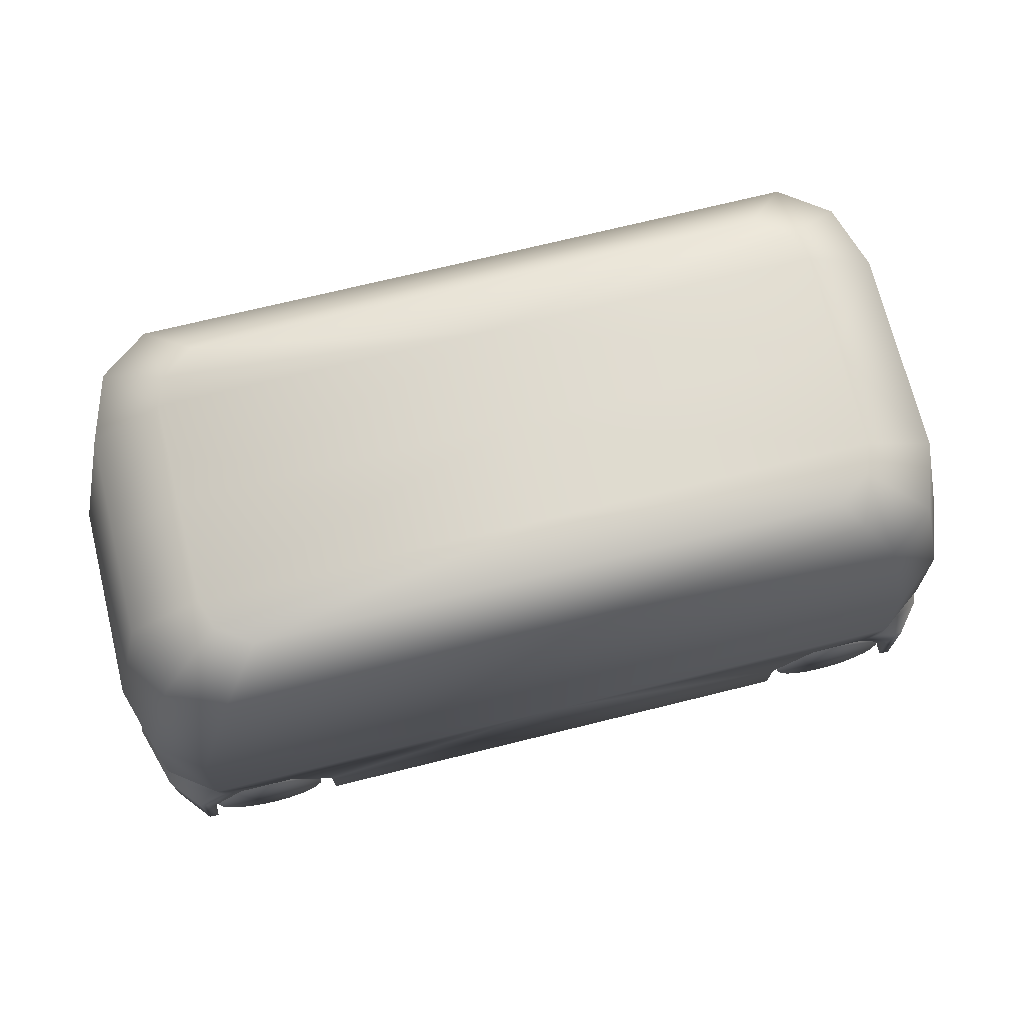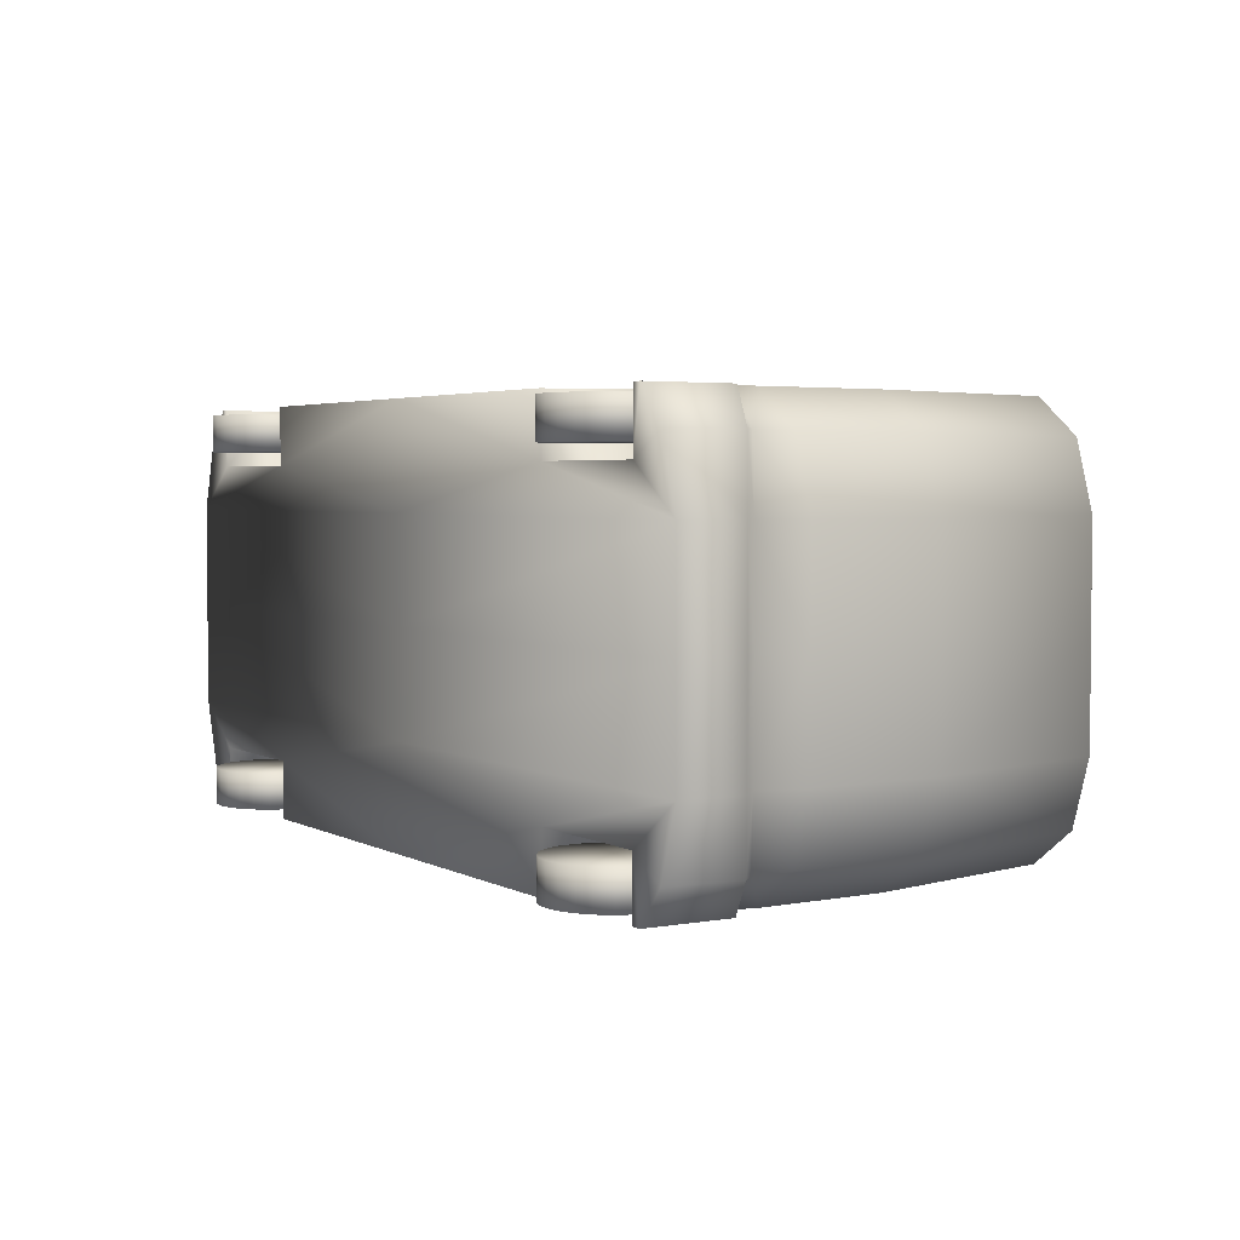
<metadata>
{"format":"obj","ext":"obj","renderer":"f3d","projection":"perspective","resolution":1024,"background":"white","views":[{"elev":71.5,"azim":-13.9,"up":"+Y"},{"elev":3.3,"azim":58.9,"up":"+Z"}]}
</metadata>
<code>
v  199.1 240.2 -50.03
v  222 140.7 -50.03
v  189 240.2 -82.55
v  211.9 140.7 -82.55
v  224.5 79.32 -50.03
v  214.4 79.32 -82.55
v  210.7 62.25 -83.03
v  219.2 57.42 -50.03
v  165.2 240.1 -100.1
v  0.6828 239.6 -100.1
v  142.2 263.5 -76.16
v  0.6828 263.5 -76.16
v  158.8 263.5 -64.48
v  163.4 263.5 -50.03
v  188.1 140.7 -100.1
v  217.5 55.32 -83.25
v  203.4 17.94 -100.1
v  203.4 60.28 -100.1
v  217.8 17.94 -82.55
v  188.4 68.76 -100.1
v  190.6 79.32 -100.1
v  224.5 79.32 50.03
v  210.7 62.25 83.03
v  219.2 57.42 50.03
v  214.4 79.32 82.55
v  142.2 263.5 76.16
v  0.6827 263.5 76.16
v  0.6827 239.6 100.1
v  165.2 240.1 100.1
v  199.1 240.2 50.03
v  163.4 263.5 50.03
v  189 240.2 82.55
v  158.8 263.5 64.48
v  188.1 140.7 100.1
v  211.9 140.7 82.55
v  217.5 55.32 83.25
v  203.4 17.94 100.1
v  217.8 17.94 82.55
v  203.4 60.28 100.1
v  188.4 68.76 100.1
v  190.6 79.32 100.1
v  -220.7 140.7 50.03
v  -187.6 240.2 82.55
v  -197.8 240.2 50.03
v  -210.5 140.7 82.55
v  -223.2 79.32 50.03
v  -213.1 79.32 82.55
v  -209.3 62.25 83.03
v  -217.8 57.42 50.03
v  -163.8 240.1 100.1
v  -140.9 263.5 76.16
v  -162 263.5 50.03
v  -157.4 263.5 64.48
v  -186.7 140.7 100.1
v  -216.2 55.32 83.25
v  -202 17.94 100.1
v  -202 60.28 100.1
v  -216.4 17.94 82.55
v  -187 68.76 100.1
v  -189.3 79.32 100.1
v  -223.2 79.32 -50.03
v  -209.3 62.25 -83.03
v  -217.8 57.42 -50.03
v  -213.1 79.32 -82.55
v  -163.8 240.1 -100.1
v  -140.9 263.5 -76.16
v  -187.6 240.2 -82.55
v  -162 263.5 -50.03
v  -157.4 263.5 -64.48
v  -197.8 240.2 -50.03
v  -186.7 140.7 -100.1
v  -210.5 140.7 -82.55
v  -216.2 55.32 -83.25
v  -202 17.94 -100.1
v  -216.4 17.94 -82.55
v  -202 60.28 -100.1
v  -187 68.76 -100.1
v  -189.3 79.32 -100.1
v  227.9 48.63 -50.03
v  227.9 17.94 -50.03
v  227.9 48.63 50.03
v  227.9 17.94 50.03
v  -226.5 48.63 50.03
v  -226.5 17.94 50.03
v  -226.5 48.63 -50.03
v  -226.5 17.94 -50.03
v  198 43.59 -71.72
v  198 43.59 -100.1
v  198.4 17.94 -71.72
v  198.4 17.94 -100.1
v  179.1 65.48 -71.72
v  179.1 65.48 -100.1
v  150.8 65.26 -71.72
v  150.8 65.26 -100.1
v  130.1 42.02 -100.1
v  130.1 42.02 -71.72
v  129.5 17.94 -100.1
v  129.5 17.94 -71.72
v  222 140.7 50.03
v  198 43.59 71.72
v  198.4 17.94 71.72
v  198 43.59 100.1
v  198.4 17.94 100.1
v  179.1 65.48 71.72
v  179.1 65.48 100.1
v  150.8 65.26 100.1
v  150.8 65.26 71.72
v  130.1 42.02 100.1
v  130.1 42.02 71.72
v  129.5 17.94 100.1
v  129.5 17.94 71.72
v  -196.6 43.59 71.72
v  -196.6 43.59 100.1
v  -197.1 17.94 71.72
v  -197.1 17.94 100.1
v  -177.8 65.48 71.72
v  -177.8 65.48 100.1
v  -149.5 65.26 100.1
v  -149.5 65.26 71.72
v  -128.7 42.02 100.1
v  -128.7 42.02 71.72
v  -128.1 17.94 100.1
v  -128.1 17.94 71.72
v  -220.7 140.7 -50.03
v  -197.1 17.94 -71.72
v  -196.6 43.59 -100.1
v  -196.6 43.59 -71.72
v  -197.1 17.94 -100.1
v  -177.8 65.48 -100.1
v  -177.8 65.48 -71.72
v  -149.5 65.26 -100.1
v  -149.5 65.26 -71.72
v  -128.7 42.02 -100.1
v  -128.7 42.02 -71.72
v  -128.1 17.94 -71.72
v  -128.1 17.94 -100.1
v  -197.8 240.2 -0
v  -220.7 140.7 -0
v  186.1 51.03 -96.68
v  186.1 51.03 -78.58
v  190.8 44.85 -96.68
v  190.8 44.85 -78.58
v  193.8 37.66 -96.68
v  193.8 37.66 -78.58
v  194.8 29.94 -96.68
v  194.8 29.94 -78.58
v  193.8 22.22 -96.68
v  193.8 22.22 -78.58
v  190.8 15.03 -96.68
v  190.8 15.03 -78.58
v  186.1 8.856 -96.68
v  186.1 8.856 -78.58
v  179.9 4.117 -96.68
v  179.9 4.117 -78.58
v  172.7 1.138 -96.68
v  172.7 1.138 -78.58
v  165 0.1218 -96.68
v  165 0.1218 -78.58
v  157.3 1.138 -96.68
v  157.3 1.138 -78.58
v  150.1 4.117 -96.68
v  150.1 4.117 -78.58
v  143.9 8.856 -96.68
v  143.9 8.856 -78.58
v  139.2 15.03 -96.68
v  139.2 15.03 -78.58
v  136.2 22.22 -96.68
v  136.2 22.22 -78.58
v  135.2 29.94 -96.68
v  135.2 29.94 -78.58
v  136.2 37.66 -96.68
v  136.2 37.66 -78.58
v  139.2 44.85 -96.68
v  139.2 44.85 -78.58
v  143.9 51.03 -96.68
v  143.9 51.03 -78.58
v  150.1 55.77 -96.68
v  150.1 55.77 -78.58
v  157.3 58.74 -96.68
v  157.3 58.74 -78.58
v  165 59.76 -96.68
v  165 59.76 -78.58
v  172.7 58.74 -96.68
v  172.7 58.74 -78.58
v  179.9 55.77 -96.68
v  179.9 55.77 -78.58
v  -186 51.03 96.68
v  -186 51.03 78.58
v  -190.8 44.85 96.68
v  -190.8 44.85 78.58
v  -193.8 37.66 96.68
v  -193.8 37.66 78.58
v  -194.8 29.94 96.68
v  -194.8 29.94 78.58
v  -193.8 22.22 96.68
v  -193.8 22.22 78.58
v  -190.8 15.03 96.68
v  -190.8 15.03 78.58
v  -186 8.856 96.68
v  -186 8.856 78.58
v  -179.9 4.117 96.68
v  -179.9 4.117 78.58
v  -172.7 1.138 96.68
v  -172.7 1.138 78.58
v  -165 0.1218 96.68
v  -165 0.1218 78.58
v  -157.2 1.138 96.68
v  -157.2 1.138 78.58
v  -150 4.117 96.68
v  -150 4.117 78.58
v  -143.9 8.856 96.68
v  -143.9 8.856 78.58
v  -139.1 15.03 96.68
v  -139.1 15.03 78.58
v  -136.1 22.22 96.68
v  -136.1 22.22 78.58
v  -135.1 29.94 96.68
v  -135.1 29.94 78.58
v  -136.1 37.66 96.68
v  -136.1 37.66 78.58
v  -139.1 44.85 96.68
v  -139.1 44.85 78.58
v  -143.9 51.03 96.68
v  -143.9 51.03 78.58
v  -150 55.77 96.68
v  -150 55.77 78.58
v  -157.2 58.74 96.68
v  -157.2 58.74 78.58
v  -165 59.76 96.68
v  -165 59.76 78.58
v  -172.7 58.74 96.68
v  -172.7 58.74 78.58
v  -179.9 55.77 96.68
v  -179.9 55.77 78.58
v  -143.9 51.03 -96.68
v  -143.9 51.03 -78.58
v  -139.1 44.85 -96.68
v  -139.1 44.85 -78.58
v  -136.1 37.66 -96.68
v  -136.1 37.66 -78.58
v  -135.1 29.94 -96.68
v  -135.1 29.94 -78.58
v  -136.1 22.22 -96.68
v  -136.1 22.22 -78.58
v  -139.1 15.03 -96.68
v  -139.1 15.03 -78.58
v  -143.9 8.856 -96.68
v  -143.9 8.856 -78.58
v  -150 4.117 -96.68
v  -150 4.117 -78.58
v  -157.2 1.138 -96.68
v  -157.2 1.138 -78.58
v  -165 0.1218 -96.68
v  -165 0.1218 -78.58
v  -172.7 1.138 -96.68
v  -172.7 1.138 -78.58
v  -179.9 4.117 -96.68
v  -179.9 4.117 -78.58
v  -186 8.856 -96.68
v  -186 8.856 -78.58
v  -190.8 15.03 -96.68
v  -190.8 15.03 -78.58
v  -193.8 22.22 -96.68
v  -193.8 22.22 -78.58
v  -194.8 29.94 -96.68
v  -194.8 29.94 -78.58
v  -193.8 37.66 -96.68
v  -193.8 37.66 -78.58
v  -190.8 44.85 -96.68
v  -190.8 44.85 -78.58
v  -186 51.03 -96.68
v  -186 51.03 -78.58
v  -179.9 55.77 -96.68
v  -179.9 55.77 -78.58
v  -172.7 58.74 -96.68
v  -172.7 58.74 -78.58
v  -165 59.76 -96.68
v  -165 59.76 -78.58
v  -157.2 58.74 -96.68
v  -157.2 58.74 -78.58
v  -150 55.77 -96.68
v  -150 55.77 -78.58
v  143.9 51.03 78.58
v  143.9 51.03 96.68
v  150.1 55.77 78.58
v  150.1 55.77 96.68
v  157.3 58.74 78.58
v  157.3 58.74 96.68
v  165 59.76 78.58
v  165 59.76 96.68
v  172.7 58.74 78.58
v  172.7 58.74 96.68
v  179.9 55.77 78.58
v  179.9 55.77 96.68
v  186.1 51.03 78.58
v  186.1 51.03 96.68
v  190.8 44.85 78.58
v  190.8 44.85 96.68
v  193.8 37.66 78.58
v  193.8 37.66 96.68
v  194.8 29.94 78.58
v  194.8 29.94 96.68
v  193.8 22.22 78.58
v  193.8 22.22 96.68
v  190.8 15.03 78.58
v  190.8 15.03 96.68
v  186.1 8.856 78.58
v  186.1 8.856 96.68
v  179.9 4.117 78.58
v  179.9 4.117 96.68
v  172.7 1.138 78.58
v  172.7 1.138 96.68
v  165 0.1218 78.58
v  165 0.1218 96.68
v  157.3 1.138 78.58
v  157.3 1.138 96.68
v  150.1 4.117 78.58
v  150.1 4.117 96.68
v  143.9 8.856 78.58
v  143.9 8.856 96.68
v  139.2 15.03 78.58
v  139.2 15.03 96.68
v  136.2 22.22 78.58
v  136.2 22.22 96.68
v  135.2 29.94 78.58
v  135.2 29.94 96.68
v  136.2 37.66 78.58
v  136.2 37.66 96.68
v  139.2 44.85 78.58
v  139.2 44.85 96.68
v  0.6828 140.7 -100.1
v  0.6828 79.32 -100.1
v  0.6828 17.94 -100.1
v  0.6827 140.7 100.1
v  0.6827 79.32 100.1
v  0.6827 17.94 100.1
v  -223.2 79.32 -0
v  -217.8 57.42 -0
v  -226.5 48.63 -0
v  -162 263.5 -0
v  227.9 48.63 0
v  227.9 17.94 -0
v  199.1 240.2 0
v  222 140.7 0
v  224.5 79.32 0
v  219.2 57.42 0
v  163.4 263.5 0
v  0.6828 17.94 -50.03
v  0.6827 17.94 -0
v  0.6827 17.94 50.03
v  0.6827 263.5 50.03
v  0.6827 263.5 0
v  0.6828 263.5 -50.03
v  -226.5 17.94 -0
v  165 29.94 -78.58
v  165 29.94 -96.68
v  -165 29.94 78.58
v  -165 29.94 96.68
v  -165 29.94 -78.58
v  -165 29.94 -96.68
v  165 29.94 78.58
v  165 29.94 96.68
o SM_JinLing_AM_LowPoly
g SM_JinLing_AM_LowPoly
f 1 2 3
f 3 2 4
f 5 4 2
f 4 5 6
f 5 7 6
f 7 5 8
f 9 10 11
f 11 10 12
f 3 13 14
f 14 1 3
f 3 15 9
f 15 3 4
f 16 17 18
f 17 16 19
f 20 16 18
f 21 6 7
f 7 20 21
f 13 9 11
f 9 13 3
f 20 7 16
f 22 23 24
f 23 22 25
f 26 27 28
f 26 28 29
f 30 31 32
f 32 31 33
f 34 32 29
f 32 34 35
f 36 37 38
f 37 36 39
f 40 39 36
f 41 23 25
f 23 41 40
f 29 33 26
f 33 29 32
f 40 36 23
f 42 43 44
f 43 42 45
f 42 46 45
f 45 46 47
f 46 48 47
f 48 46 49
f 50 28 51
f 27 51 28
f 44 43 52
f 52 43 53
f 43 54 50
f 54 43 45
f 55 56 57
f 56 55 58
f 59 55 57
f 60 47 48
f 48 59 60
f 50 53 43
f 53 50 51
f 59 48 55
f 61 62 63
f 62 61 64
f 10 65 66
f 10 66 12
f 67 68 69
f 68 67 70
f 71 67 65
f 67 71 72
f 73 74 75
f 74 73 76
f 77 76 73
f 78 62 64
f 62 78 77
f 69 65 67
f 65 69 66
f 77 73 62
f 79 16 8
f 7 8 16
f 79 19 16
f 19 79 80
f 24 23 36
f 24 36 81
f 36 38 81
f 81 38 82
f 83 55 49
f 48 49 55
f 83 58 55
f 58 83 84
f 63 62 73
f 63 73 85
f 73 75 85
f 85 75 86
f 4 21 15
f 21 4 6
f 87 88 89
f 88 90 89
f 91 92 87
f 92 88 87
f 91 93 94
f 91 94 92
f 93 95 94
f 95 93 96
f 96 97 95
f 97 96 98
f 32 99 30
f 99 32 35
f 35 22 99
f 22 35 25
f 35 41 25
f 41 35 34
f 100 101 102
f 102 101 103
f 104 100 105
f 105 100 102
f 105 106 104
f 106 107 104
f 107 106 108
f 107 108 109
f 109 108 110
f 109 110 111
f 45 60 54
f 60 45 47
f 112 113 114
f 113 115 114
f 116 117 112
f 117 113 112
f 117 116 118
f 118 116 119
f 119 120 118
f 120 119 121
f 121 122 120
f 122 121 123
f 67 124 70
f 124 67 72
f 72 61 124
f 61 72 64
f 72 78 64
f 78 72 71
f 125 126 127
f 126 125 128
f 127 129 130
f 129 127 126
f 130 131 132
f 131 130 129
f 132 131 133
f 132 133 134
f 133 135 134
f 135 133 136
f 93 91 87
f 93 87 96
f 96 87 89
f 96 89 98
f 42 44 137
f 137 138 42
f 70 138 137
f 138 70 124
f 119 116 112
f 119 112 121
f 121 112 114
f 121 114 123
f 139 140 141
f 142 141 140
f 141 142 143
f 144 143 142
f 143 144 145
f 146 145 144
f 145 146 147
f 148 147 146
f 147 148 149
f 150 149 148
f 149 150 151
f 152 151 150
f 152 153 151
f 153 152 154
f 154 155 153
f 156 155 154
f 156 157 155
f 158 157 156
f 158 159 157
f 160 159 158
f 160 161 159
f 162 161 160
f 162 163 161
f 164 163 162
f 164 165 163
f 165 164 166
f 166 167 165
f 167 166 168
f 168 169 167
f 169 168 170
f 170 171 169
f 171 170 172
f 172 173 171
f 173 172 174
f 174 175 173
f 175 174 176
f 175 176 177
f 177 176 178
f 177 178 179
f 179 178 180
f 179 180 181
f 181 180 182
f 181 182 183
f 183 182 184
f 183 184 185
f 185 184 186
f 185 186 139
f 139 186 140
f 187 188 189
f 190 189 188
f 189 190 191
f 192 191 190
f 191 192 193
f 194 193 192
f 193 194 195
f 196 195 194
f 195 196 197
f 198 197 196
f 197 198 199
f 200 199 198
f 199 200 201
f 201 200 202
f 201 202 203
f 203 202 204
f 203 204 205
f 205 204 206
f 205 206 207
f 207 206 208
f 207 208 209
f 209 208 210
f 209 210 211
f 211 210 212
f 212 213 211
f 213 212 214
f 214 215 213
f 215 214 216
f 216 217 215
f 217 216 218
f 218 219 217
f 219 218 220
f 220 221 219
f 221 220 222
f 222 223 221
f 223 222 224
f 224 225 223
f 225 224 226
f 226 227 225
f 228 227 226
f 228 229 227
f 230 229 228
f 230 231 229
f 232 231 230
f 232 233 231
f 234 233 232
f 234 187 233
f 187 234 188
f 235 236 237
f 238 237 236
f 237 238 239
f 240 239 238
f 239 240 241
f 242 241 240
f 241 242 243
f 244 243 242
f 243 244 245
f 246 245 244
f 245 246 247
f 248 247 246
f 248 249 247
f 249 248 250
f 250 251 249
f 252 251 250
f 252 253 251
f 254 253 252
f 254 255 253
f 256 255 254
f 256 257 255
f 258 257 256
f 258 259 257
f 259 258 260
f 260 261 259
f 261 260 262
f 262 263 261
f 263 262 264
f 264 265 263
f 265 264 266
f 266 267 265
f 267 266 268
f 268 269 267
f 269 268 270
f 270 271 269
f 271 270 272
f 271 272 273
f 273 272 274
f 273 274 275
f 275 274 276
f 275 276 277
f 277 276 278
f 277 278 279
f 279 278 280
f 279 280 281
f 281 280 282
f 281 282 235
f 235 282 236
f 283 284 285
f 285 284 286
f 285 286 287
f 287 286 288
f 287 288 289
f 289 288 290
f 289 290 291
f 291 290 292
f 291 292 293
f 293 292 294
f 294 295 293
f 295 294 296
f 296 297 295
f 297 296 298
f 298 299 297
f 299 298 300
f 300 301 299
f 301 300 302
f 302 303 301
f 303 302 304
f 304 305 303
f 305 304 306
f 306 307 305
f 307 306 308
f 308 309 307
f 310 309 308
f 310 311 309
f 312 311 310
f 312 313 311
f 314 313 312
f 314 315 313
f 316 315 314
f 316 317 315
f 318 317 316
f 318 319 317
f 320 319 318
f 319 320 321
f 322 321 320
f 321 322 323
f 324 323 322
f 323 324 325
f 326 325 324
f 325 326 327
f 328 327 326
f 327 328 329
f 330 329 328
f 329 330 283
f 284 283 330
f 9 331 10
f 331 9 15
f 15 332 331
f 332 15 21
f 332 21 94
f 95 332 94
f 332 95 333
f 95 97 333
f 94 21 92
f 21 20 92
f 20 88 92
f 88 20 18
f 18 17 88
f 88 17 90
f 334 29 28
f 29 334 34
f 34 334 335
f 34 335 41
f 335 106 41
f 335 108 106
f 108 335 336
f 108 336 110
f 41 106 105
f 41 105 40
f 102 40 105
f 40 102 39
f 37 39 102
f 102 103 37
f 107 100 104
f 100 107 109
f 109 101 100
f 101 109 111
f 50 334 28
f 334 50 54
f 54 335 334
f 335 54 60
f 335 60 118
f 120 335 118
f 335 120 336
f 120 122 336
f 118 60 117
f 60 59 117
f 59 113 117
f 113 59 57
f 57 56 113
f 113 56 115
f 42 138 46
f 138 337 46
f 124 337 138
f 337 124 61
f 46 338 49
f 338 46 337
f 337 63 338
f 337 61 63
f 49 338 83
f 339 83 338
f 63 339 338
f 339 63 85
f 340 44 52
f 137 44 340
f 68 137 340
f 137 68 70
f 331 65 10
f 65 331 71
f 71 331 332
f 71 332 78
f 332 131 78
f 332 133 131
f 133 332 333
f 133 333 136
f 78 131 129
f 78 129 77
f 126 77 129
f 77 126 76
f 74 76 126
f 126 128 74
f 132 127 130
f 127 132 134
f 134 125 127
f 125 134 135
f 341 80 79
f 80 341 342
f 341 82 342
f 81 82 341
f 2 1 343
f 343 344 2
f 343 99 344
f 30 99 343
f 2 344 5
f 344 345 5
f 344 22 345
f 344 99 22
f 5 345 8
f 346 8 345
f 345 24 346
f 345 22 24
f 8 346 79
f 341 79 346
f 346 81 341
f 346 24 81
f 1 14 347
f 1 347 343
f 343 347 30
f 347 31 30
f 17 89 90
f 89 17 19
f 80 89 19
f 80 98 89
f 98 333 97
f 98 348 333
f 80 348 98
f 342 348 80
f 342 349 348
f 82 349 342
f 349 82 350
f 350 82 111
f 111 336 350
f 336 111 110
f 111 82 101
f 82 38 101
f 37 101 38
f 101 37 103
f 27 26 351
f 33 351 26
f 31 351 33
f 351 31 352
f 347 352 31
f 347 353 352
f 353 347 14
f 14 13 353
f 353 13 11
f 11 12 353
f 339 84 83
f 84 339 354
f 339 86 354
f 85 86 339
f 351 51 27
f 351 53 51
f 52 53 351
f 352 52 351
f 352 340 52
f 353 340 352
f 340 353 68
f 68 353 69
f 69 353 66
f 66 353 12
f 56 114 115
f 114 56 58
f 84 114 58
f 84 123 114
f 336 122 123
f 336 123 350
f 84 350 123
f 84 349 350
f 349 84 354
f 349 354 348
f 86 348 354
f 348 86 135
f 348 135 333
f 136 333 135
f 135 86 125
f 86 75 125
f 74 125 75
f 125 74 128
f 172 170 355
f 174 172 355
f 170 168 355
f 176 174 355
f 168 166 355
f 178 176 355
f 166 164 355
f 180 178 355
f 164 162 355
f 182 180 355
f 162 160 355
f 184 182 355
f 160 158 355
f 186 184 355
f 158 156 355
f 140 186 355
f 156 154 355
f 142 140 355
f 154 152 355
f 144 142 355
f 152 150 355
f 146 144 355
f 150 148 355
f 148 146 355
f 169 171 356
f 167 169 356
f 171 173 356
f 165 167 356
f 173 175 356
f 163 165 356
f 175 177 356
f 161 163 356
f 177 179 356
f 159 161 356
f 179 181 356
f 157 159 356
f 181 183 356
f 155 157 356
f 183 185 356
f 153 155 356
f 185 139 356
f 151 153 356
f 139 141 356
f 149 151 356
f 141 143 356
f 147 149 356
f 143 145 356
f 145 147 356
f 220 218 357
f 222 220 357
f 218 216 357
f 224 222 357
f 216 214 357
f 226 224 357
f 214 212 357
f 228 226 357
f 212 210 357
f 230 228 357
f 210 208 357
f 232 230 357
f 208 206 357
f 234 232 357
f 206 204 357
f 188 234 357
f 204 202 357
f 190 188 357
f 202 200 357
f 192 190 357
f 200 198 357
f 194 192 357
f 198 196 357
f 196 194 357
f 217 219 358
f 215 217 358
f 219 221 358
f 213 215 358
f 221 223 358
f 211 213 358
f 223 225 358
f 209 211 358
f 225 227 358
f 207 209 358
f 227 229 358
f 205 207 358
f 229 231 358
f 203 205 358
f 231 233 358
f 201 203 358
f 233 187 358
f 199 201 358
f 187 189 358
f 197 199 358
f 189 191 358
f 195 197 358
f 191 193 358
f 193 195 358
f 268 266 359
f 270 268 359
f 266 264 359
f 272 270 359
f 264 262 359
f 274 272 359
f 262 260 359
f 276 274 359
f 260 258 359
f 278 276 359
f 258 256 359
f 280 278 359
f 256 254 359
f 282 280 359
f 254 252 359
f 236 282 359
f 252 250 359
f 238 236 359
f 250 248 359
f 240 238 359
f 248 246 359
f 242 240 359
f 246 244 359
f 244 242 359
f 265 267 360
f 263 265 360
f 267 269 360
f 261 263 360
f 269 271 360
f 259 261 360
f 271 273 360
f 257 259 360
f 273 275 360
f 255 257 360
f 275 277 360
f 253 255 360
f 277 279 360
f 251 253 360
f 279 281 360
f 249 251 360
f 281 235 360
f 247 249 360
f 235 237 360
f 245 247 360
f 237 239 360
f 243 245 360
f 239 241 360
f 241 243 360
f 299 301 361
f 297 299 361
f 301 303 361
f 295 297 361
f 303 305 361
f 293 295 361
f 305 307 361
f 291 293 361
f 307 309 361
f 289 291 361
f 309 311 361
f 287 289 361
f 311 313 361
f 285 287 361
f 313 315 361
f 283 285 361
f 315 317 361
f 329 283 361
f 317 319 361
f 327 329 361
f 319 321 361
f 325 327 361
f 321 323 361
f 323 325 361
f 302 300 362
f 304 302 362
f 300 298 362
f 306 304 362
f 298 296 362
f 308 306 362
f 296 294 362
f 310 308 362
f 294 292 362
f 312 310 362
f 292 290 362
f 314 312 362
f 290 288 362
f 316 314 362
f 288 286 362
f 318 316 362
f 286 284 362
f 320 318 362
f 284 330 362
f 322 320 362
f 330 328 362
f 324 322 362
f 328 326 362
f 326 324 362

</code>
